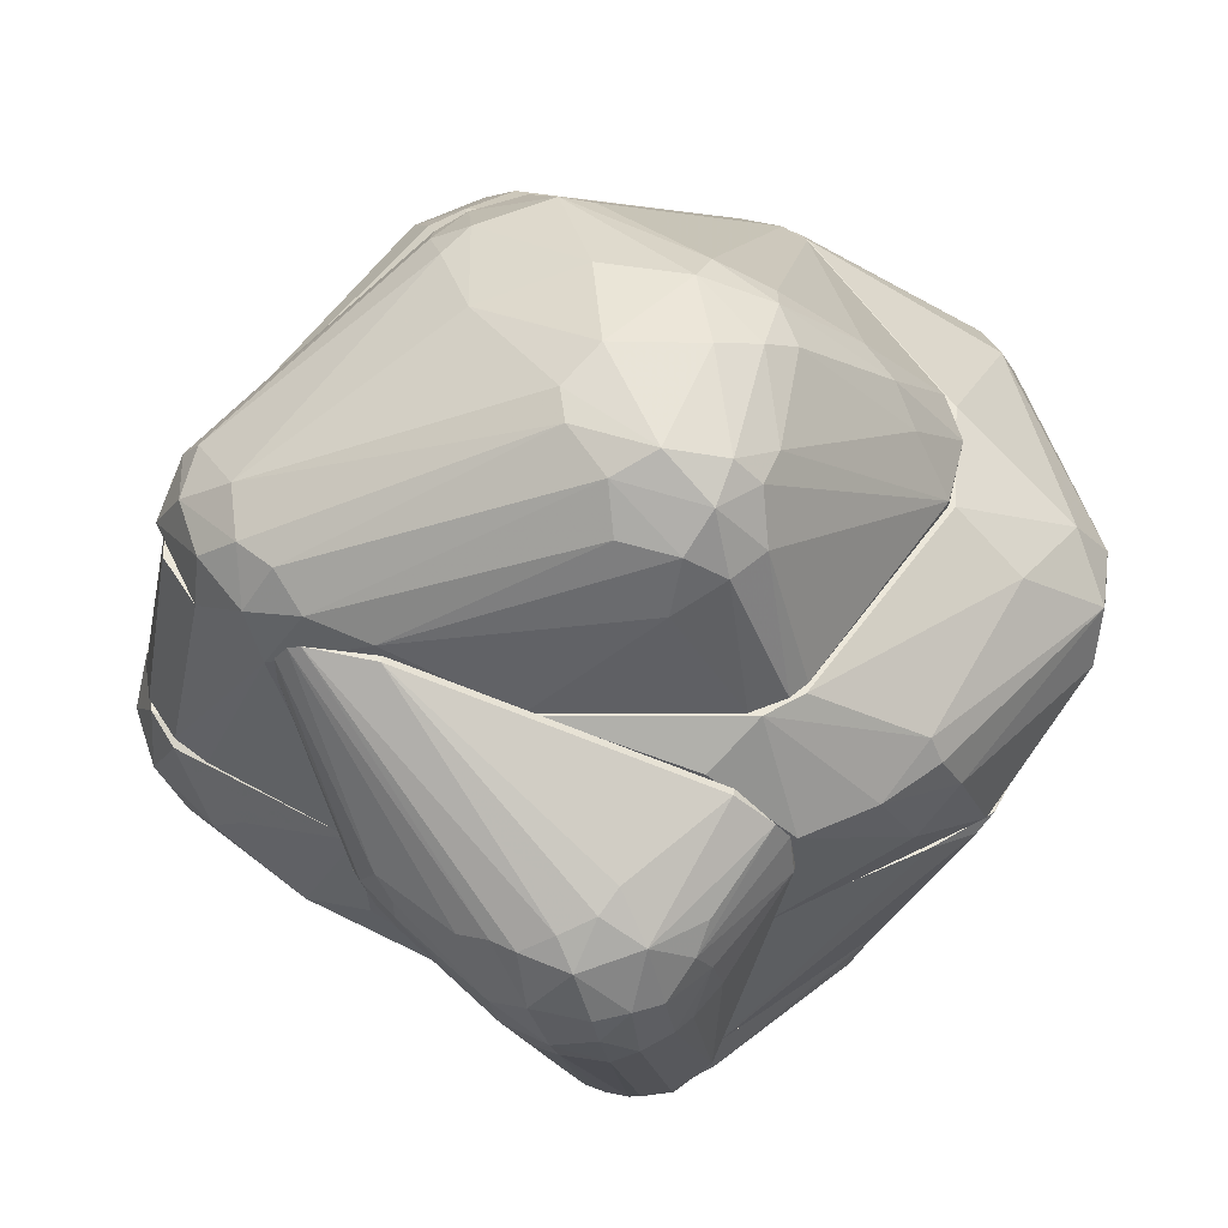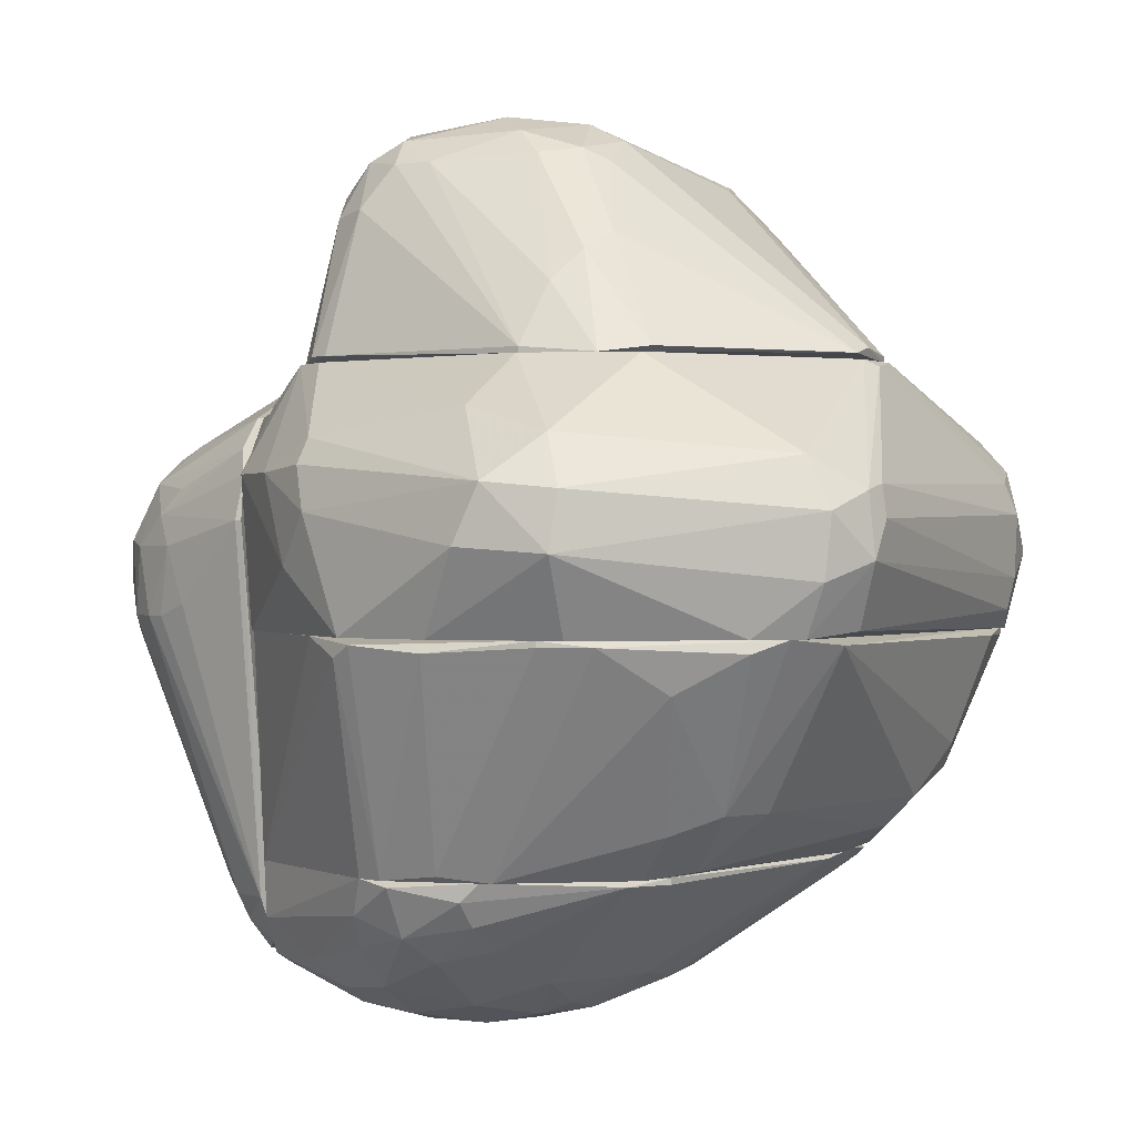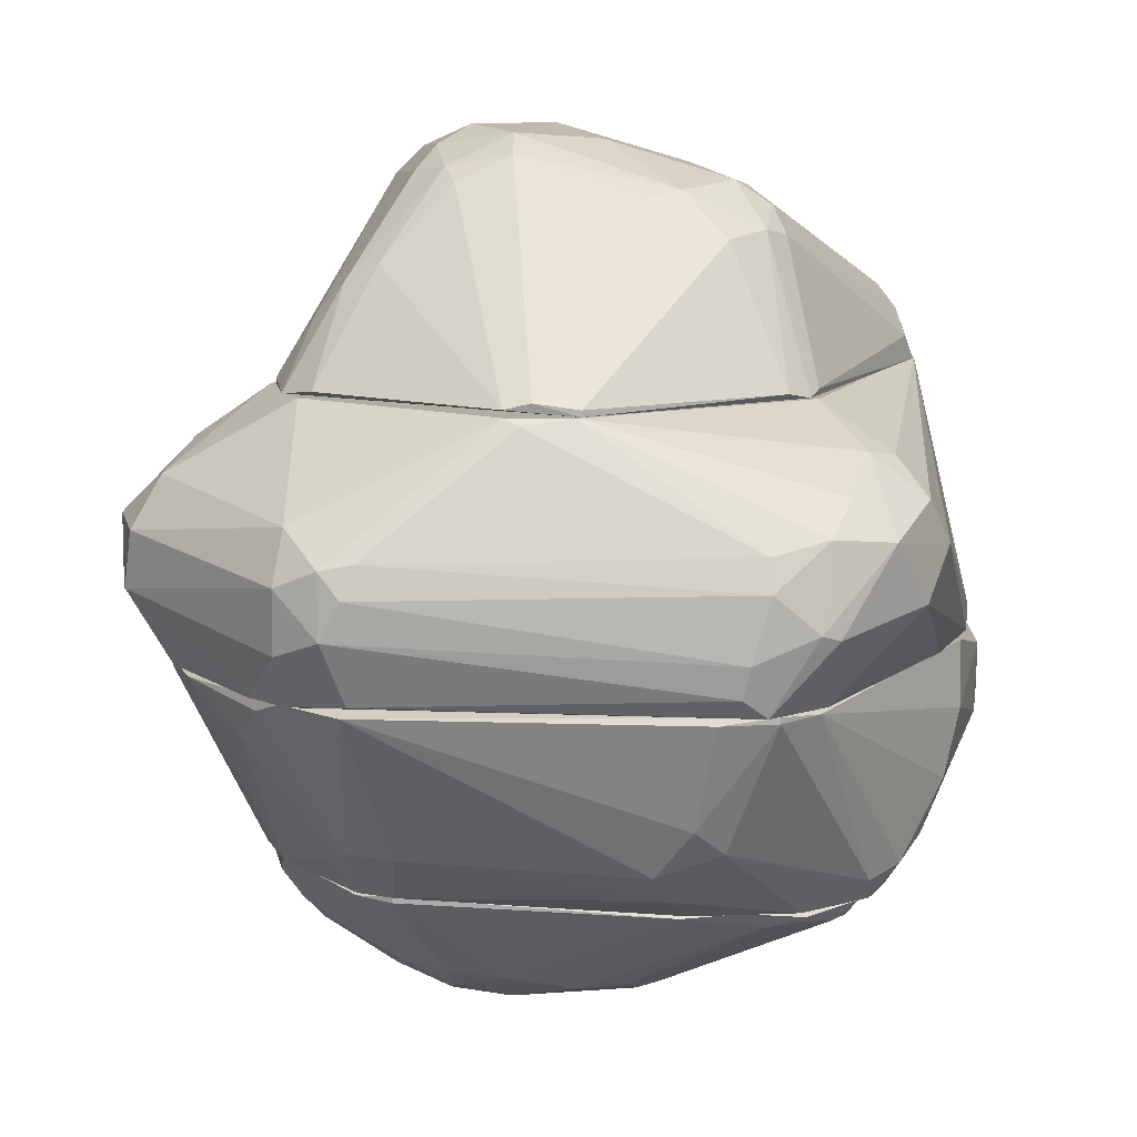
<metadata>
{"format":"obj","ext":"obj","renderer":"f3d","projection":"perspective","resolution":1024,"background":"white","views":[{"elev":53.5,"azim":103.4,"up":"+Z"},{"elev":0.5,"azim":-163.2,"up":"+Z"},{"elev":10.6,"azim":-99.1,"up":"+Z"}]}
</metadata>
<code>
o convex_0
v 20.34 8.156 -1.92
v 14.44 -12.17 10.21
v 14.77 -12.17 10.21
v 14.77 1.271 -18.64
v 14.44 11.11 5.296
v 23.62 1.269 1.688
v 14.44 7.174 -18.64
v 19.36 -6.924 0.375
v 14.77 -7.25 13.17
v 21.32 6.189 4.965
v 23.29 2.582 -2.578
v 14.44 -8.565 -4.536
v 16.73 1.599 -17
v 14.44 8.487 8.246
v 17.72 5.205 -15.69
v 22.31 -0.6933 4.638
v 22.64 6.189 -1.92
v 14.77 8.159 -16.34
v 22.64 -0.3674 -1.92
v 20.67 -5.614 3.325
v 14.77 -11.52 12.84
v 14.77 11.44 3.001
v 22.96 3.238 4.31
v 21.98 7.174 1.688
v 15.09 -1.676 -15.36
v 19.69 4.551 6.933
v 14.44 3.238 -19.63
v 18.37 -8.235 1.36
v 23.62 4.22 1.688
v 17.06 3.238 -17.33
v 17.06 0.6148 -15.36
v 14.77 -8.565 -4.536
v 16.08 6.518 -17.66
v 14.44 -7.25 13.17
v 21.98 2.256 5.623
v 14.77 8.487 8.246
v 22.96 4.877 -2.906
v 19.03 8.484 4.638
v 20.01 -6.596 4.31
v 14.44 -1.676 -15.69
v 18.7 9.141 -1.265
v 14.77 -9.219 -2.902
v 14.77 -10.86 13.17
v 15.42 5.207 -19.29
v 19.69 8.813 1.688
v 17.39 2.256 -16.34
v 14.77 10.45 6.606
v 21.32 7.5 -1.92
v 21 3.894 6.278
v 19.36 -7.578 2.343
v 22.96 -0.6933 0.375
v 21.98 -2.332 3.983
v 14.44 11.44 3.001
v 20.01 -5.614 -0.2798
v 22.96 5.861 2.015
v 14.77 -12.17 11.85
v 16.73 6.518 -16.34
v 22.64 0.6148 4.638
v 20.67 -5.614 2.015
v 23.62 2.256 -1.265
v 22.64 1.269 -3.557
v 20.34 8.156 3.325
v 17.72 4.551 -16.02
v 23.62 4.551 0.04761
f 60 37 64
f 2 5 7
f 2 7 12
f 5 2 14
f 4 13 25
f 12 7 27
f 23 6 29
f 13 4 30
f 4 27 30
f 8 25 31
f 25 13 31
f 25 8 32
f 8 28 32
f 7 18 33
f 14 2 34
f 9 14 34
f 2 21 34
f 14 9 36
f 9 26 36
f 26 10 36
f 15 17 37
f 4 25 40
f 12 27 40
f 27 4 40
f 32 12 40
f 25 32 40
f 1 18 41
f 18 22 41
f 3 2 42
f 2 12 42
f 28 3 42
f 12 32 42
f 32 28 42
f 21 16 43
f 9 34 43
f 34 21 43
f 35 9 43
f 27 7 44
f 30 27 44
f 7 33 44
f 1 41 45
f 41 22 45
f 13 30 46
f 30 11 46
f 19 31 46
f 31 13 46
f 5 14 47
f 36 10 47
f 14 36 47
f 10 38 47
f 18 1 48
f 24 17 48
f 1 45 48
f 45 24 48
f 23 10 49
f 26 9 49
f 10 26 49
f 9 35 49
f 35 23 49
f 3 28 50
f 28 8 50
f 6 16 52
f 16 21 52
f 39 20 52
f 21 39 52
f 51 6 52
f 20 51 52
f 7 5 53
f 18 7 53
f 5 22 53
f 22 18 53
f 8 31 54
f 31 19 54
f 10 23 55
f 24 10 55
f 17 24 55
f 23 29 55
f 2 3 56
f 21 2 56
f 39 21 56
f 3 50 56
f 50 39 56
f 17 15 57
f 15 33 57
f 33 18 57
f 18 48 57
f 48 17 57
f 16 6 58
f 6 23 58
f 23 35 58
f 43 16 58
f 35 43 58
f 20 39 59
f 50 8 59
f 39 50 59
f 19 51 59
f 51 20 59
f 8 54 59
f 54 19 59
f 29 6 60
f 11 37 60
f 6 51 60
f 51 19 60
f 46 11 61
f 19 46 61
f 11 60 61
f 60 19 61
f 22 5 62
f 10 24 62
f 38 10 62
f 45 22 62
f 24 45 62
f 5 47 62
f 47 38 62
f 11 30 63
f 33 15 63
f 37 11 63
f 15 37 63
f 30 44 63
f 44 33 63
f 37 17 64
f 17 55 64
f 55 29 64
f 29 60 64
o convex_1
v 12.14 4.878 16.78
v -16.39 1.925 10.87
v -16.39 1.925 11.2
v 8.534 -19.72 11.53
v -1.3 -1.682 23
v -1.3 15.05 10.87
v 14.44 -1.028 10.87
v -6.876 -8.888 18.74
v 8.208 3.565 23
v -1.955 6.518 21.69
v 11.81 -14.47 15.79
v -11.14 -10.2 10.87
v 11.16 10.12 11.2
v 7.55 7.828 21.04
v -7.531 13.73 11.2
v 6.237 -18.08 14.81
v 14.44 -12.83 10.87
v 1.319 -6.595 21.69
v -6.876 -4.628 20.71
v 14.11 -10.86 14.48
v 4.599 -19.72 10.87
v -15.73 5.535 11.2
v 5.912 -1.352 23
v -3.596 11.77 16.12
v -3.925 -7.908 21.04
v -3.27 3.235 22.35
v 2.632 4.548 23.66
v 11.16 5.205 19.72
v 9.191 -15.45 16.45
v -8.843 -6.595 18.41
v 9.517 1.598 22.02
v -5.564 -10.2 18.41
v 9.191 8.482 18.74
v 12.14 8.482 10.87
v 0.009545 7.828 21.36
v 3.944 -19.06 12.18
v 14.44 -7.578 13.82
v 11.81 -16.44 14.15
v -12.12 -8.888 11.2
v -4.58 10.13 17.1
v -16.06 4.218 11.53
v -5.235 15.05 10.87
v 3.615 -0.04168 23.66
v 12.14 -16.76 10.87
v -2.284 13.08 14.48
v -1.3 2.912 23.33
v -2.284 -8.892 20.71
v 7.55 6.515 22.35
v 7.55 -0.6984 22.68
v 10.18 10.78 11.2
v -1.3 15.05 11.2
v 9.191 -18.07 14.48
v 12.8 -12.5 15.79
v -7.205 -2.988 20.38
v -10.15 -10.86 11.2
v -3.925 -9.875 19.72
v 10.83 7.172 18.41
v 11.16 2.252 20.05
v 13.78 -13.81 13.5
v 5.583 8.159 21.04
v -3.27 6.188 21.04
v 5.912 -19.06 13.5
v 9.517 6.188 21.36
v 1.319 6.518 22.68
f 112 124 128
f 66 70 71
f 66 71 76
f 76 71 81
f 76 81 85
f 82 69 89
f 83 72 89
f 69 83 89
f 87 82 93
f 83 67 94
f 72 83 94
f 65 71 98
f 71 70 98
f 88 74 99
f 71 65 101
f 81 71 101
f 84 81 101
f 65 92 101
f 67 66 103
f 66 76 103
f 76 72 103
f 94 67 103
f 72 94 103
f 79 86 104
f 74 88 104
f 88 79 104
f 66 67 105
f 86 66 105
f 70 66 106
f 66 86 106
f 86 79 106
f 79 88 106
f 69 82 107
f 87 73 107
f 82 87 107
f 73 91 107
f 68 85 108
f 85 81 108
f 102 68 108
f 88 99 109
f 106 88 109
f 83 69 110
f 74 90 110
f 90 83 110
f 69 107 110
f 107 91 110
f 82 89 111
f 80 93 111
f 93 82 111
f 91 73 112
f 73 87 113
f 93 75 113
f 87 93 113
f 95 73 113
f 97 77 114
f 98 70 114
f 77 98 114
f 78 97 115
f 70 106 115
f 106 109 115
f 114 70 115
f 97 114 115
f 75 93 116
f 93 80 116
f 68 102 116
f 102 75 116
f 84 95 117
f 113 75 117
f 95 113 117
f 67 83 118
f 83 90 118
f 105 67 118
f 90 105 118
f 72 76 119
f 76 85 119
f 96 72 119
f 85 100 119
f 100 96 119
f 89 72 120
f 72 96 120
f 111 89 120
f 80 111 120
f 92 65 121
f 77 97 121
f 65 98 121
f 98 77 121
f 95 84 122
f 92 95 122
f 84 101 122
f 101 92 122
f 81 84 123
f 75 102 123
f 108 81 123
f 102 108 123
f 84 117 123
f 117 75 123
f 109 99 124
f 112 78 124
f 78 115 124
f 115 109 124
f 90 74 125
f 104 86 125
f 74 104 125
f 86 105 125
f 105 90 125
f 85 68 126
f 100 85 126
f 96 100 126
f 68 116 126
f 116 80 126
f 120 96 126
f 80 120 126
f 73 95 127
f 95 92 127
f 97 78 127
f 112 73 127
f 78 112 127
f 92 121 127
f 121 97 127
f 99 74 128
f 74 110 128
f 110 91 128
f 91 112 128
f 124 99 128
o convex_2
v 11.49 9.14 -19.3
v -13.11 -9.873 -14.71
v -12.78 -9.873 -15.04
v 14.11 -2.988 -14.38
v 0.6655 15.04 -14.38
v 1.318 3.237 -22.58
v -7.531 10.12 -14.38
v -8.513 -13.81 -14.38
v 13.45 1.6 -19.63
v 14.44 8.482 -14.38
v -1.958 -5.939 -19.95
v -1.3 6.188 -21.27
v 3.289 -9.876 -14.71
v 6.568 7.828 -21.92
v -4.908 0.2889 -20.61
v 4.929 14.06 -17.33
v 14.44 5.206 -19.95
v 6.894 2.909 -22.25
v 0.6655 12.42 -17.99
v -4.253 -4.299 -20.61
v 6.894 14.71 -14.38
v -12.45 -3.645 -14.71
v -10.81 -12.5 -15.36
v -7.531 10.12 -14.71
v 14.44 -2.005 -15.69
v 14.44 8.157 -17.33
v 2.96 8.811 -21.27
v -13.11 -6.596 -14.38
v -4.582 3.891 -19.95
v -0.9739 -6.925 -18.97
v 7.552 12.75 -17.99
v 9.518 7.174 -21.59
v -5.892 11.77 -14.71
v -8.513 -13.81 -14.71
v 14.11 0.6175 -18.64
v 3.289 5.86 -22.58
v 7.223 10.45 -20.28
v -1.3 -2.659 -21.27
v 9.518 4.549 -21.92
v -0.9739 8.814 -19.95
v -1.629 3.237 -21.92
v -4.253 -2.988 -20.94
v 1.647 15.04 -15.36
v 3.615 12.75 -18.64
v 6.568 5.206 -22.58
v -11.79 -12.82 -14.38
v 10.5 -5.613 -14.71
v 4.6 -9.219 -14.38
v -12.45 -7.907 -15.36
v 5.255 15.37 -14.71
v 11.16 2.583 -20.94
v -11.79 -11.52 -15.36
v 14.44 6.845 -19.3
v 4.6 2.909 -22.58
v 7.552 13.73 -16.35
v -3.924 -5.939 -19.95
v -2.94 6.843 -19.95
v 1.318 14.06 -16.68
v 9.847 8.811 -20.61
v 14.44 3.894 -19.95
v -5.563 -2.331 -20.28
v 0.3366 6.188 -21.92
v -1.3 -0.03674 -21.92
v -1.629 -5.282 -20.28
f 184 148 192
f 132 133 135
f 132 135 136
f 133 132 138
f 133 138 149
f 150 135 152
f 138 132 153
f 145 138 153
f 138 145 154
f 149 138 154
f 136 135 156
f 135 150 156
f 143 150 157
f 150 152 157
f 135 133 161
f 152 135 161
f 141 136 162
f 139 158 162
f 158 141 162
f 158 137 163
f 141 158 163
f 155 142 164
f 142 155 165
f 144 159 165
f 160 145 167
f 147 155 168
f 161 147 168
f 152 161 168
f 157 140 169
f 143 157 169
f 143 169 170
f 161 133 171
f 155 147 172
f 165 155 172
f 144 165 172
f 142 160 173
f 134 164 173
f 164 142 173
f 167 146 173
f 160 167 173
f 156 130 174
f 136 156 174
f 162 136 174
f 151 162 174
f 153 132 175
f 141 163 175
f 163 153 175
f 132 136 176
f 136 141 176
f 175 132 176
f 141 175 176
f 131 130 177
f 150 143 177
f 130 156 177
f 156 150 177
f 133 149 178
f 144 171 178
f 171 133 178
f 146 167 179
f 130 131 180
f 148 151 180
f 170 148 180
f 174 130 180
f 151 174 180
f 129 154 181
f 154 145 181
f 145 160 181
f 146 166 182
f 134 173 182
f 173 146 182
f 154 129 183
f 149 154 183
f 129 159 183
f 159 144 183
f 178 149 183
f 144 178 183
f 151 148 184
f 162 151 184
f 139 162 184
f 140 157 185
f 157 152 185
f 168 140 185
f 152 168 185
f 147 161 186
f 171 144 186
f 161 171 186
f 172 147 186
f 144 172 186
f 159 129 187
f 160 142 187
f 142 165 187
f 165 159 187
f 129 181 187
f 181 160 187
f 145 153 188
f 163 137 188
f 153 163 188
f 167 145 188
f 137 179 188
f 179 167 188
f 143 170 189
f 131 177 189
f 177 143 189
f 180 131 189
f 170 180 189
f 164 134 190
f 155 164 190
f 140 168 190
f 168 155 190
f 134 169 190
f 169 140 190
f 166 148 191
f 169 134 191
f 148 170 191
f 170 169 191
f 134 182 191
f 182 166 191
f 158 139 192
f 137 158 192
f 166 146 192
f 148 166 192
f 179 137 192
f 146 179 192
f 139 184 192
o convex_3
v 11.16 -19.71 -2.903
v -20.98 -6.595 -2.903
v -20.98 -6.595 -2.575
v 5.584 19.64 -2.903
v -6.546 11.76 -14.38
v 10.17 -12.17 -13.72
v -11.47 -13.48 -14.38
v 14.44 8.482 -14.38
v -14.74 16.02 -2.575
v 14.44 9.794 -2.575
v 3.286 -23.32 -7.166
v -17.37 -1.351 -11.1
v -5.565 -19.71 -2.575
v 2.631 15.7 -14.05
v 13.78 -12.82 -10.11
v 7.224 -21.68 -9.788
v 14.44 -9.545 -2.575
v -3.925 20.62 -2.575
v -8.515 -18.07 -9.131
v 14.44 -2.663 -14.38
v -10.81 12.74 -11.1
v -16.71 13.4 -2.903
v 6.24 -22.66 -2.575
v -13.43 -9.545 -14.38
v 6.895 14.71 -14.38
v -9.5 17.67 -5.199
v 9.845 -21.68 -7.166
v -19.33 -8.892 -2.903
v -7.86 -14.13 -14.38
v 1.975 -22.01 -9.459
v -8.844 10.12 -14.05
v -19.01 -2.986 -8.476
v 12.14 -13.48 -12.41
v 6.24 -19.38 -11.43
v 1.646 20.62 -3.231
v 0.009797 15.04 -14.38
v -11.14 -15.12 -12.74
v -12.45 10.45 -11.1
v 8.535 17.01 -2.575
v -15.73 -2.005 -12.74
v -20.98 -3.644 -2.903
v 12.47 -17.74 -7.166
v -6.875 -19.38 -5.854
v 0.9909 -22.66 -4.215
v -18.35 -4.625 -9.788
v -12.78 -13.15 -13.07
v 6.565 18.98 -3.56
v 9.845 -8.233 -14.38
v -13.11 -3.971 -14.38
v 7.879 -22.99 -5.199
v 10.83 -19.71 -8.803
v 5.584 15.37 -14.38
v 0.3357 -22.34 -7.822
v -6.546 19.96 -2.903
v 2.96 -20.7 -10.77
v 14.44 -9.218 -8.803
v 13.12 -15.78 -5.199
v 9.519 -21.35 -2.575
v 5.91 -22.99 -8.476
v -8.186 13.4 -12.08
v -10.48 -14.47 -14.05
v -9.17 -16.76 -11.75
v -13.11 17.01 -3.231
v -3.925 20.62 -2.903
f 228 246 256
f 199 197 200
f 201 195 202
f 202 195 205
f 200 202 209
f 202 205 209
f 201 202 210
f 199 200 212
f 200 209 212
f 195 201 214
f 201 213 214
f 209 205 215
f 197 199 216
f 200 197 217
f 195 194 220
f 205 195 220
f 199 212 221
f 213 197 223
f 214 204 224
f 198 212 225
f 212 207 225
f 221 198 226
f 198 225 226
f 225 208 226
f 210 196 227
f 217 197 228
f 211 220 229
f 204 214 230
f 214 213 230
f 213 223 230
f 202 200 231
f 196 210 231
f 210 202 231
f 204 230 232
f 230 223 232
f 194 195 233
f 195 214 233
f 224 194 233
f 214 224 233
f 193 219 234
f 205 220 235
f 220 211 235
f 203 215 236
f 215 205 236
f 205 235 236
f 194 224 237
f 224 204 237
f 204 232 237
f 232 216 237
f 216 199 238
f 220 194 238
f 199 229 238
f 229 220 238
f 194 237 238
f 237 216 238
f 200 217 239
f 196 231 239
f 231 200 239
f 212 198 240
f 198 221 240
f 221 212 240
f 197 216 241
f 223 197 241
f 216 232 241
f 232 223 241
f 215 203 242
f 219 208 243
f 208 225 243
f 225 207 243
f 207 234 243
f 234 219 243
f 227 196 244
f 206 227 244
f 228 206 244
f 217 228 244
f 196 239 244
f 239 217 244
f 222 203 245
f 235 211 245
f 203 236 245
f 236 235 245
f 201 210 246
f 228 218 246
f 208 222 247
f 221 226 247
f 226 208 247
f 209 207 248
f 207 212 248
f 212 209 248
f 209 193 249
f 207 209 249
f 193 234 249
f 234 207 249
f 193 209 250
f 209 215 250
f 219 193 250
f 215 242 250
f 242 219 250
f 208 219 251
f 203 222 251
f 222 208 251
f 242 203 251
f 219 242 251
f 197 213 252
f 213 218 252
f 228 197 252
f 218 228 252
f 199 221 253
f 229 199 253
f 221 247 253
f 247 222 253
f 211 229 254
f 222 245 254
f 245 211 254
f 229 253 254
f 253 222 254
f 213 201 255
f 218 213 255
f 201 246 255
f 246 218 255
f 210 227 256
f 227 206 256
f 206 228 256
f 246 210 256
o convex_4
v 10.17 16.35 0.7058
v -21.96 -8.236 1.363
v -21.63 -9.218 1.033
v 9.846 -19.06 10.87
v 8.862 -21.68 -2.574
v -7.203 14.39 10.87
v -15.4 15.7 -2.574
v 14.44 7.174 8.902
v -16.71 2.253 10.87
v 14.44 10.12 -2.574
v -16.39 -14.79 6.607
v -1.959 22.91 4.64
v 14.44 -12.83 10.87
v -3.27 -20.69 -2.574
v -18.02 14.39 4.311
v -21.3 -5.939 -2.574
v 1.319 20.94 -2.574
v 10.5 10.78 10.87
v 14.44 -9.548 -2.574
v 5.584 -20.04 10.87
v -11.46 -10.53 10.87
v -5.237 22.91 1.363
v -20.97 -8.888 5.624
v 11.81 14.71 5.295
v -18.68 -14.13 2.018
v -4.577 20.94 6.935
v -18.35 14.39 1.033
v 1.975 -22.33 -2.245
v -16.06 -11.84 8.902
v 10.83 -19.71 -2.574
v -15.4 -16.1 4.311
v -15.4 15.7 5.952
v -21.96 -5.939 3.331
v 6.24 19.3 -2.574
v 9.19 17.01 5.624
v 0.008196 18.97 8.247
v -16.71 4.876 10.54
v -19.34 -9.218 -2.574
v -1.303 15.37 10.87
v 14.44 11.43 5.295
v -5.237 20.62 -2.574
v -16.71 16.36 3.331
v -5.564 22.58 4.311
v 14.44 -0.3663 10.87
v -0.6474 22.91 1.69
v -20.32 -12.17 5.295
v -17.37 13.07 -2.245
v -21.63 -4.627 -1.589
v 7.223 -22.33 -2.245
v -8.515 -17.74 -2.574
v 12.14 -16.76 10.87
v -19.34 -10.2 7.264
v 8.535 17.99 3.331
v -16.39 16.36 0.05037
v 8.862 16.35 6.935
v 12.14 9.141 10.87
v 11.81 -17.74 -2.574
v -16.06 5.532 10.87
v -14.75 -13.48 8.573
v -18.68 13.4 3.002
v -13.1 17.34 -2.574
v -21.96 -4.953 0.05037
v -18.35 12.75 4.64
v -21.3 -5.939 4.967
f 319 289 320
f 260 262 265
f 261 263 266
f 262 260 269
f 263 261 270
f 259 258 272
f 263 270 272
f 266 263 273
f 262 269 274
f 261 266 275
f 260 265 276
f 276 265 277
f 270 261 284
f 277 265 285
f 260 261 286
f 261 275 286
f 276 267 287
f 281 270 287
f 270 284 287
f 284 276 287
f 262 282 288
f 258 279 289
f 257 266 290
f 266 273 290
f 268 282 292
f 259 272 294
f 272 270 294
f 281 259 294
f 262 274 295
f 282 262 295
f 274 292 295
f 292 282 295
f 266 257 296
f 264 269 296
f 275 266 296
f 269 275 296
f 257 280 296
f 273 263 297
f 278 273 297
f 283 271 298
f 271 288 298
f 298 288 299
f 268 278 299
f 282 268 299
f 288 282 299
f 278 298 299
f 269 264 300
f 274 269 300
f 278 268 301
f 273 278 301
f 290 273 301
f 258 259 302
f 279 258 302
f 259 281 302
f 267 285 302
f 287 267 302
f 281 287 302
f 263 272 303
f 283 263 303
f 283 303 304
f 303 272 304
f 261 260 305
f 260 276 305
f 284 261 305
f 276 284 305
f 270 281 306
f 294 270 306
f 281 294 306
f 269 260 307
f 260 286 307
f 286 269 307
f 265 279 308
f 285 265 308
f 279 302 308
f 302 285 308
f 280 257 309
f 257 290 309
f 268 291 309
f 291 280 309
f 301 268 309
f 290 301 309
f 263 283 310
f 298 278 310
f 283 298 310
f 291 268 311
f 280 291 311
f 292 274 311
f 268 292 311
f 264 296 312
f 296 280 312
f 300 264 312
f 274 300 312
f 311 274 312
f 280 311 312
f 275 269 313
f 269 286 313
f 286 275 313
f 265 262 314
f 262 288 314
f 288 271 314
f 293 265 314
f 271 293 314
f 267 276 315
f 276 277 315
f 285 267 315
f 277 285 315
f 271 283 316
f 297 263 317
f 278 297 317
f 263 310 317
f 310 278 317
f 272 258 318
f 258 289 318
f 283 304 318
f 304 272 318
f 316 283 318
f 289 316 318
f 293 271 319
f 271 316 319
f 316 289 319
f 279 265 320
f 289 279 320
f 265 293 320
f 293 319 320

</code>
